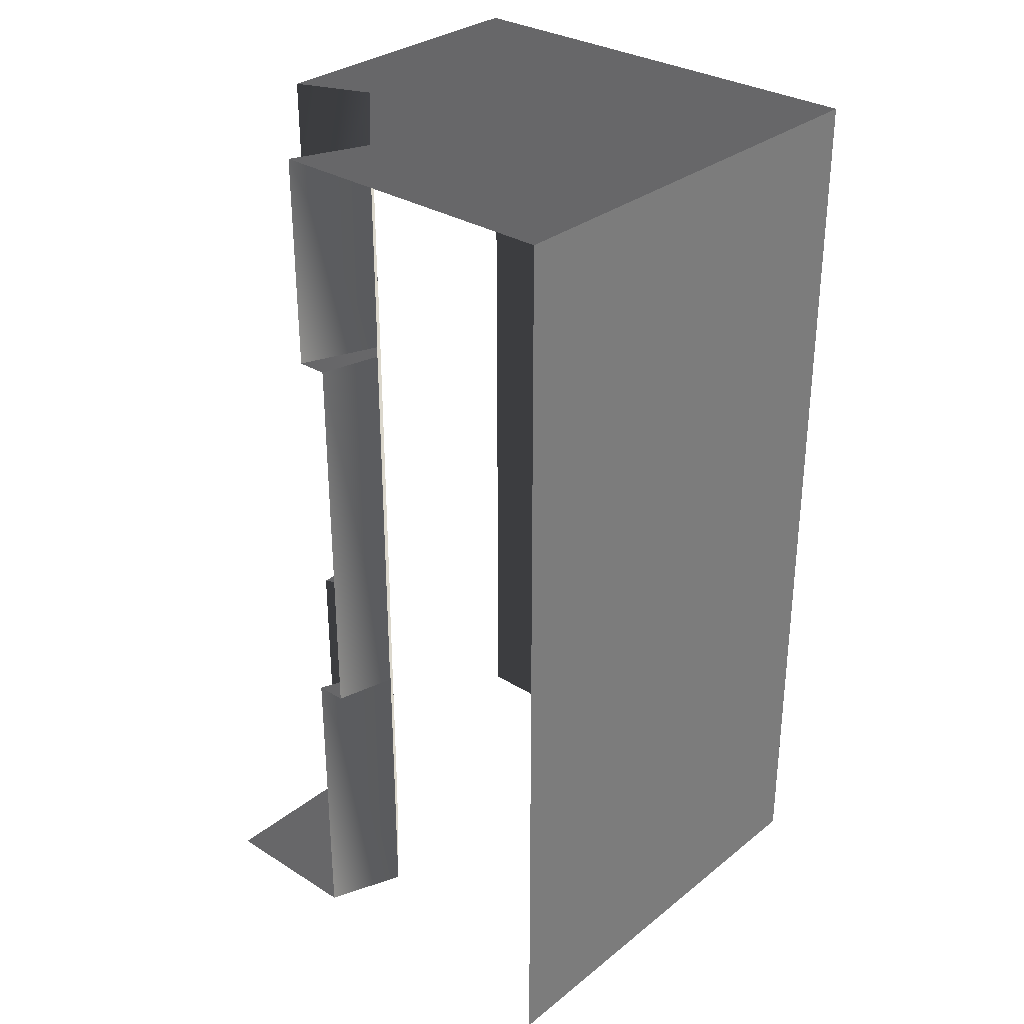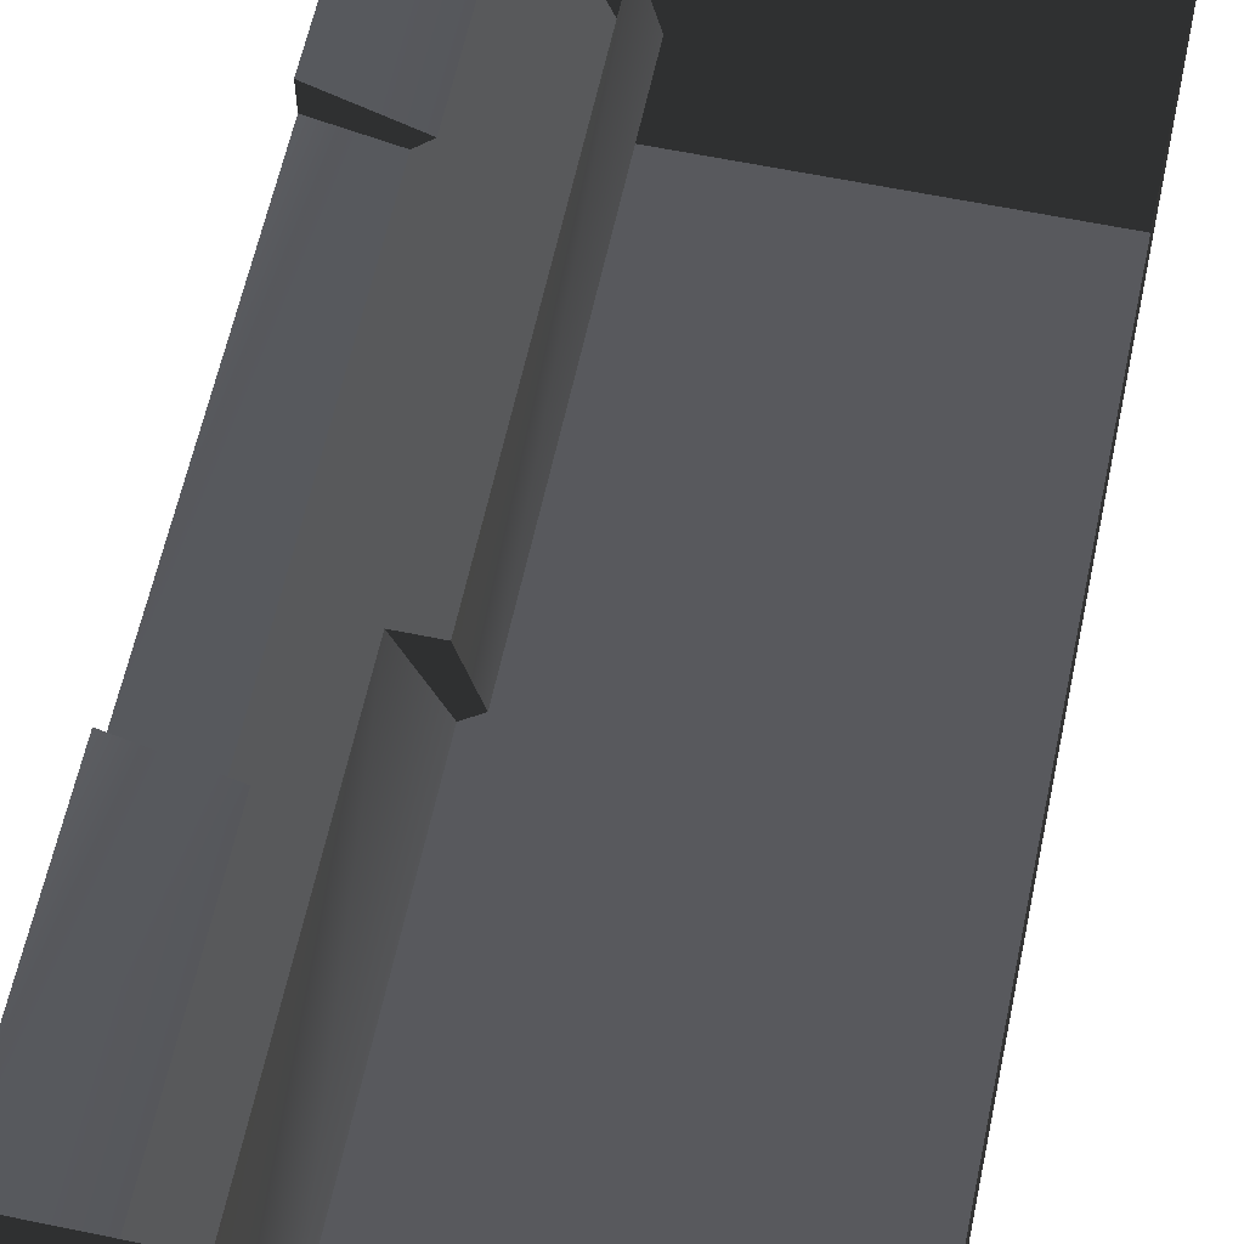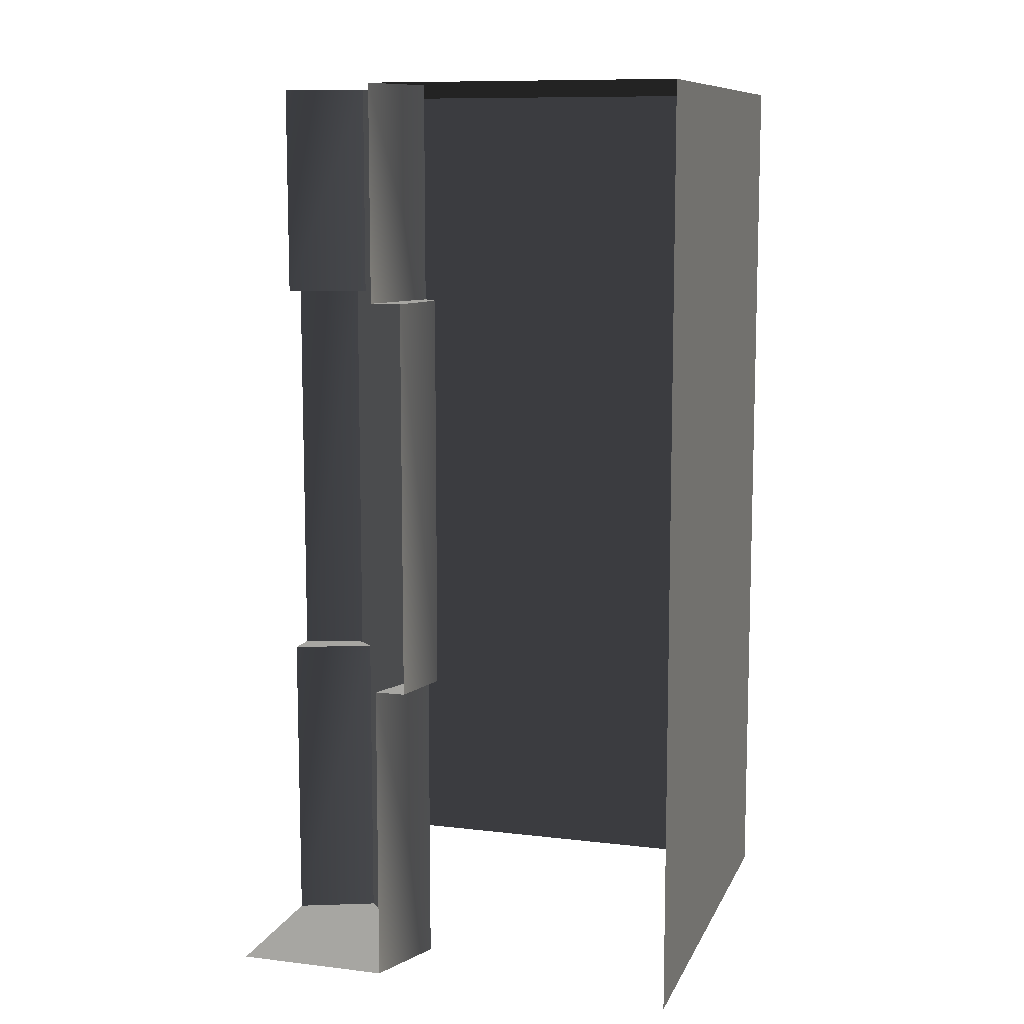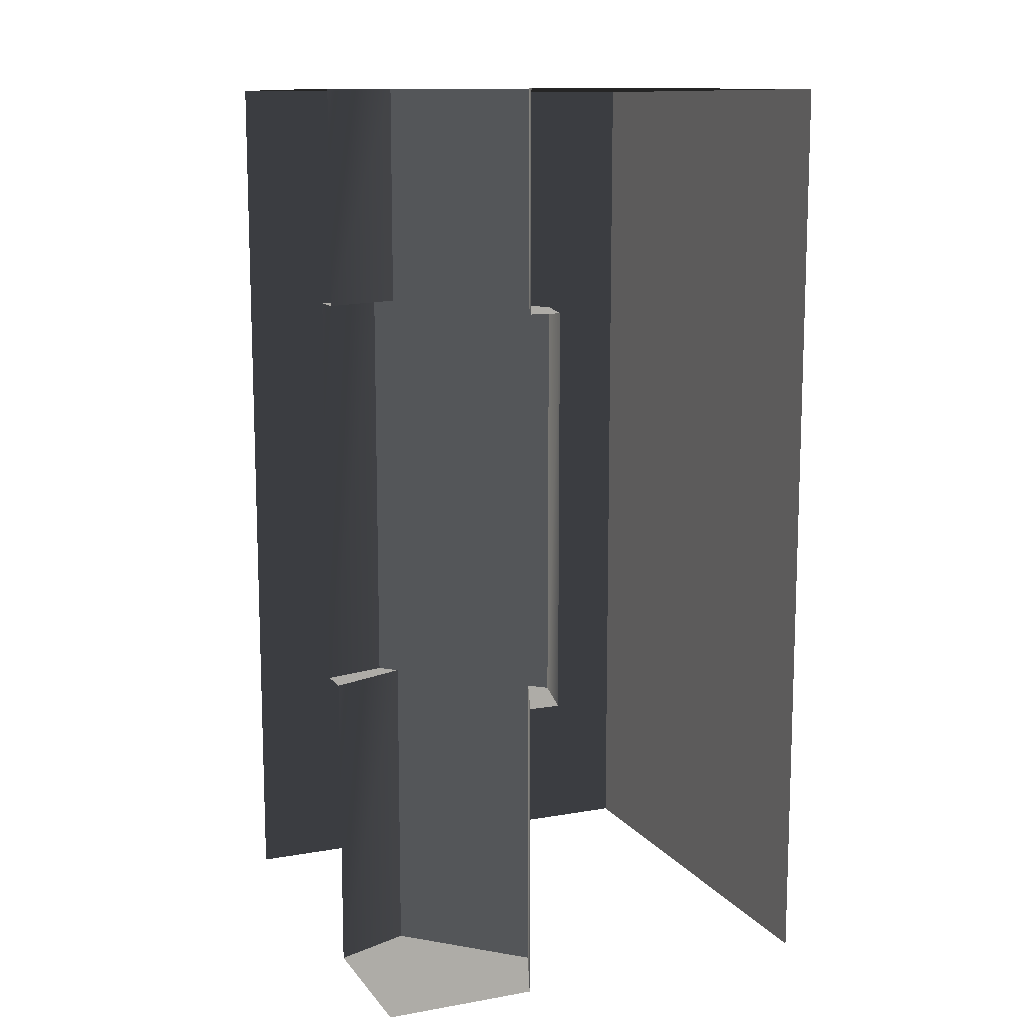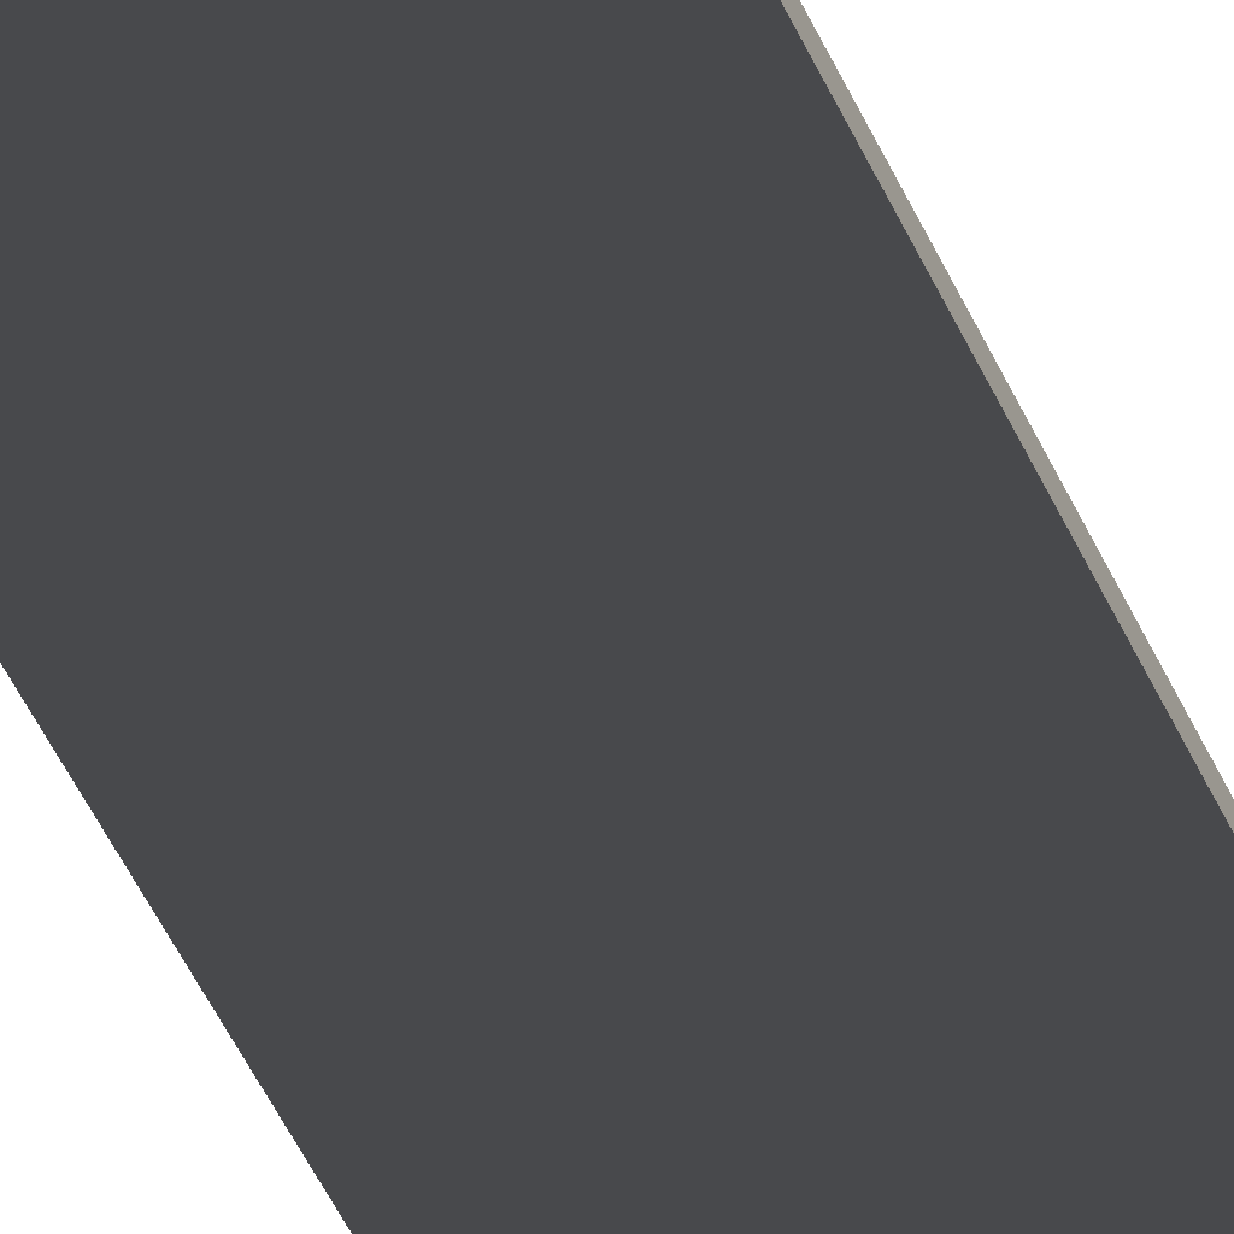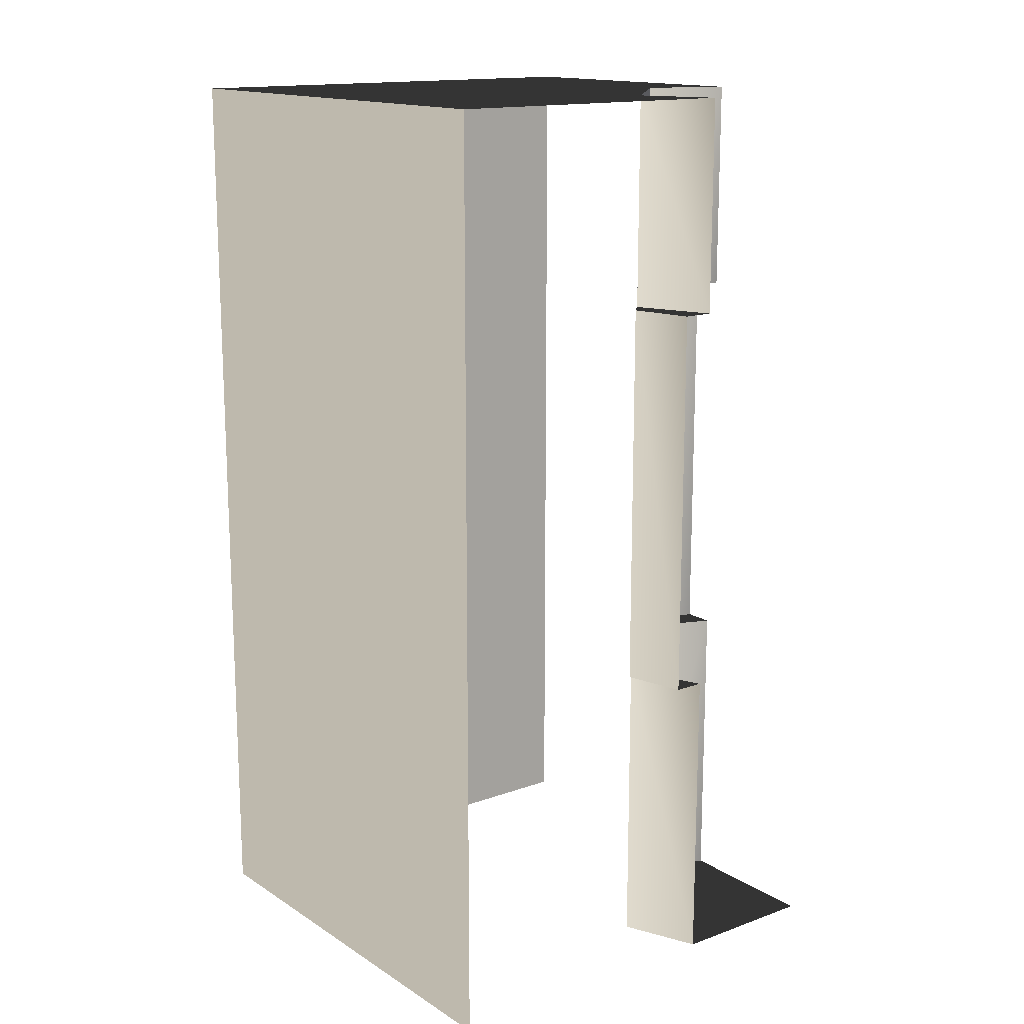
<metadata>
{"format":"obj","ext":"obj","renderer":"f3d","projection":"perspective","resolution":1024,"background":"white","views":[{"elev":31.0,"azim":-138.3,"up":"+Z"},{"elev":60.4,"azim":-168.0,"up":"+Y"},{"elev":10.1,"azim":-163.1,"up":"+Z"},{"elev":11.7,"azim":157.2,"up":"+Z"},{"elev":-75.3,"azim":-150.9,"up":"+Y"},{"elev":15.1,"azim":52.6,"up":"+Z"}]}
</metadata>
<code>
o SiegeNode_C:\Users\WaunMan\Desktop\DSAssets\Assets\Terrai\art\terrain\crypt_1\corner\t_cry01_cnr_ccav-1-b
v 5.8 -0.5 -1.5
v 7.3 -0.5 -1.5
v 7.3 -0.5 1.5
v 5.8 -0.5 1.5
v 5.8 1 -1.5
v 5.8 -0.5 -1.5
v 5.8 -0.5 1.5
v 5.8 1 1.5
v 7.3 0.4 -0.5
v 7.1 0.35 -0.5
v 7.1 0.35 0.8
v 7.3 0.4 0.8
v 6.65 0.8 -0.5
v 6.7 1 -0.5
v 6.7 1 0.8
v 6.65 0.8 0.8
v 7.3 0.4 0.8
v 7.1 0.35 0.8
v 7.05 0.4 0.8
v 7.3 0.5 0.8
v 5.8 -0.5 1.5
v 7.05 0.4 1.5
v 6.7 0.75 1.5
v 7.3 -0 1.5
v 7.3 0.5 1.5
v 7.3 -0.5 1.5
v 5.8 -0.5 1.5
v 6.3 1 1.5
v 5.8 1 1.5
v 6.7 0.75 1.5
v 6.8 1 1.5
v 7.05 0.4 1.5
v 7.3 0.5 1.5
v 7.3 0.5 0.8
v 7.05 0.4 0.8
v 7.3 0.5 -0.5
v 7.05 0.4 -0.5
v 7.1 0.35 -0.5
v 7.3 0.4 -0.5
v 7.3 0.5 -1.5
v 7.05 0.4 -1.5
v 7.05 0.4 -0.5
v 7.3 0.5 -0.5
v 6.8 1 0.8
v 6.7 0.75 0.8
v 6.65 0.8 0.8
v 6.7 1 0.8
v 6.8 1 1.5
v 6.7 0.75 1.5
v 6.7 0.75 0.8
v 6.8 1 0.8
v 6.7 0.75 -0.5
v 6.8 1 -0.5
v 6.7 1 -0.5
v 6.65 0.8 -0.5
v 6.7 0.75 -1.5
v 6.8 1 -1.5
v 6.8 1 -0.5
v 6.7 0.75 -0.5
v 6.7 0.75 0.8
v 6.7 0.75 1.5
v 7.05 0.4 1.5
v 7.05 0.4 0.8
v 7.1 0.35 0.8
v 7.1 0.35 -0.5
v 7.05 0.4 -0.5
v 7.05 0.4 0.8
v 6.7 0.75 -0.5
v 6.7 0.75 0.8
v 6.65 0.8 -0.5
v 6.65 0.8 0.8
v 6.7 0.75 -1.5
v 6.7 0.75 -0.5
v 7.05 0.4 -0.5
v 7.05 0.4 -1.5
v 7.3 0.5 -1.5
v 6.7 0.75 -1.5
v 7.05 0.4 -1.5
v 7.3 1 -1.5
v 6.8 1 -1.5
v 6.7 0.75 -1.5
g SnoMaterialGroup_0
f 1 2 3
f 3 4 1
f 5 6 7
f 7 8 5
g SnoMaterialGroup_1
f 9 10 11
f 9 11 12
f 13 14 15
f 13 15 16
g SnoMaterialGroup_2
f 17 18 19
f 19 20 17
f 21 22 23
f 24 22 21
f 22 24 25
f 21 26 24
f 27 28 29
f 28 27 30
f 30 31 28
f 32 33 34
f 34 35 32
f 36 37 38
f 38 39 36
f 40 41 42
f 42 43 40
f 44 45 46
f 46 47 44
f 48 49 50
f 50 51 48
f 52 53 54
f 54 55 52
f 56 57 58
f 58 59 56
g SnoMaterialGroup_3
f 60 61 62
f 62 63 60
f 64 65 66
f 66 67 64
f 67 66 68
f 68 69 67
f 69 68 70
f 70 71 69
f 72 73 74
f 74 75 72
g SnoMaterialGroup_4
f 76 77 78
f 76 79 80
f 80 81 76

</code>
